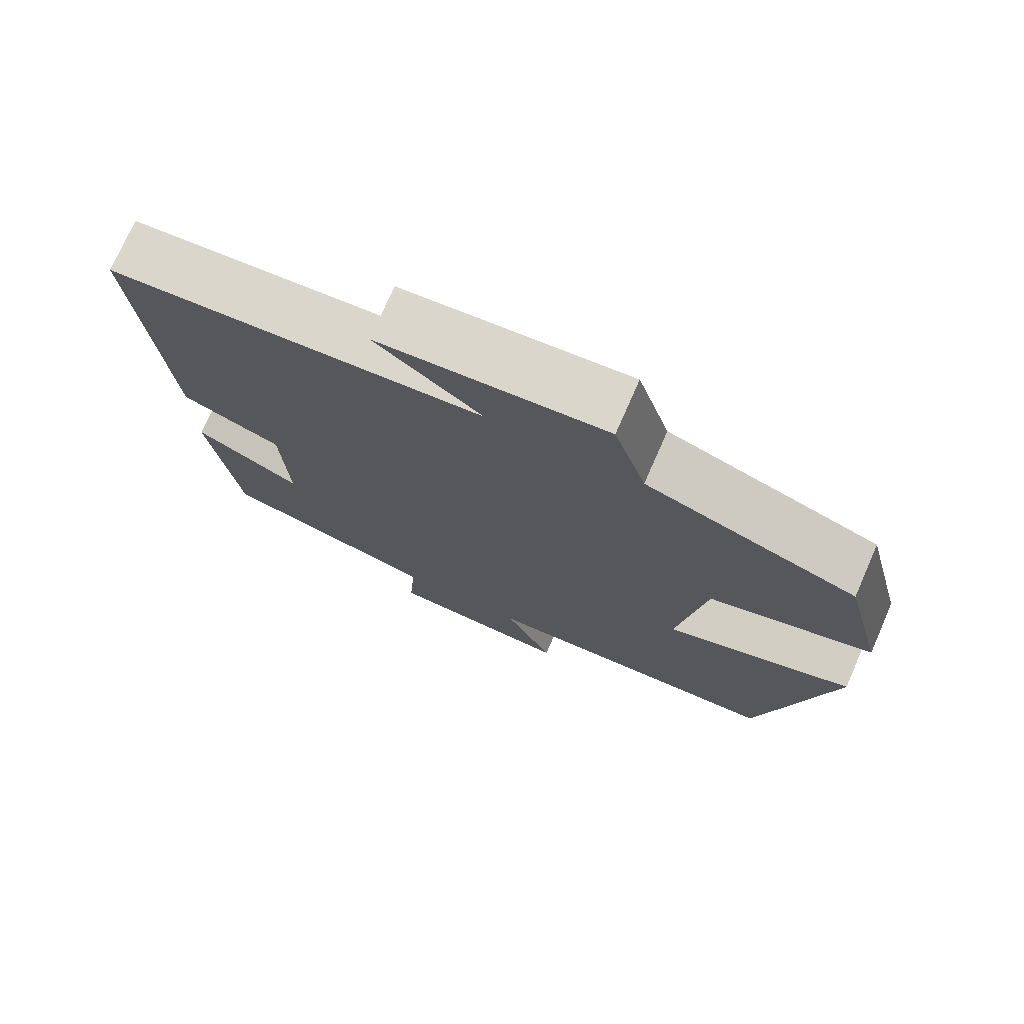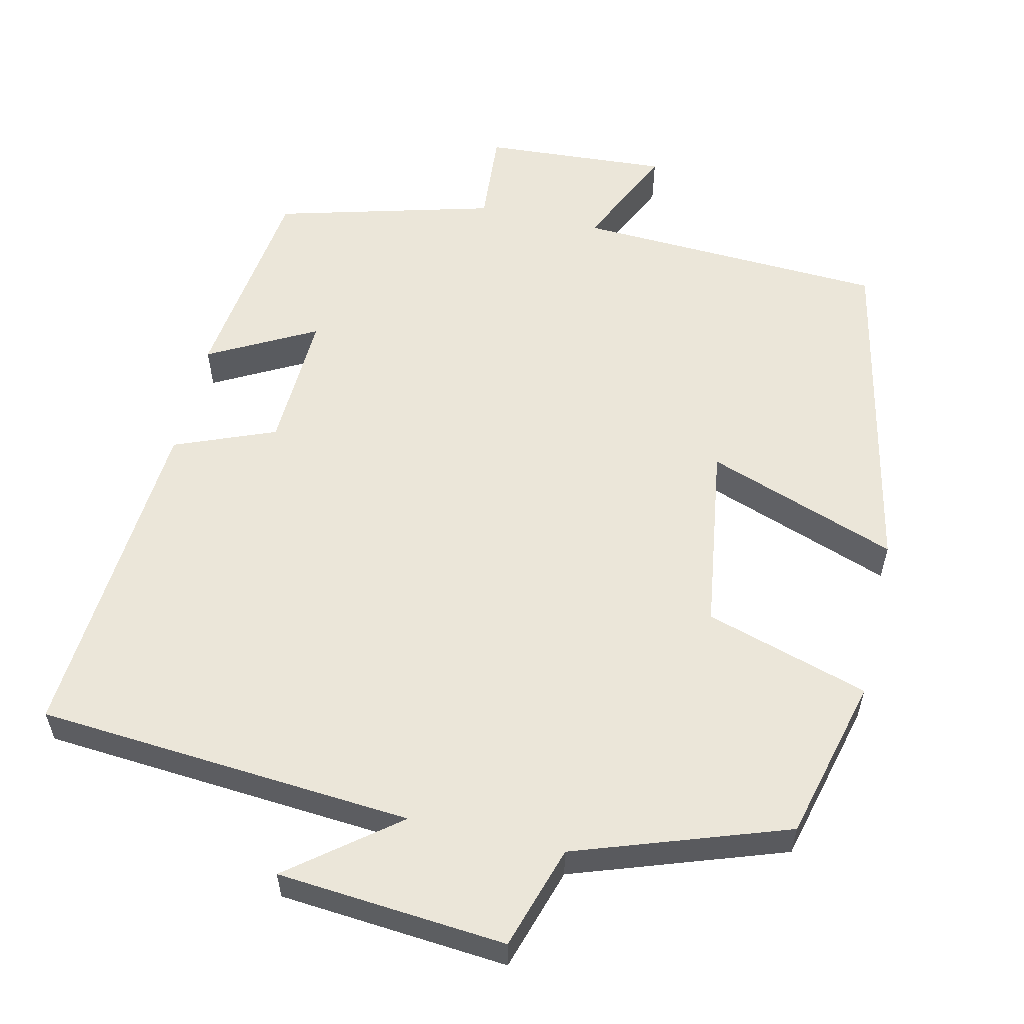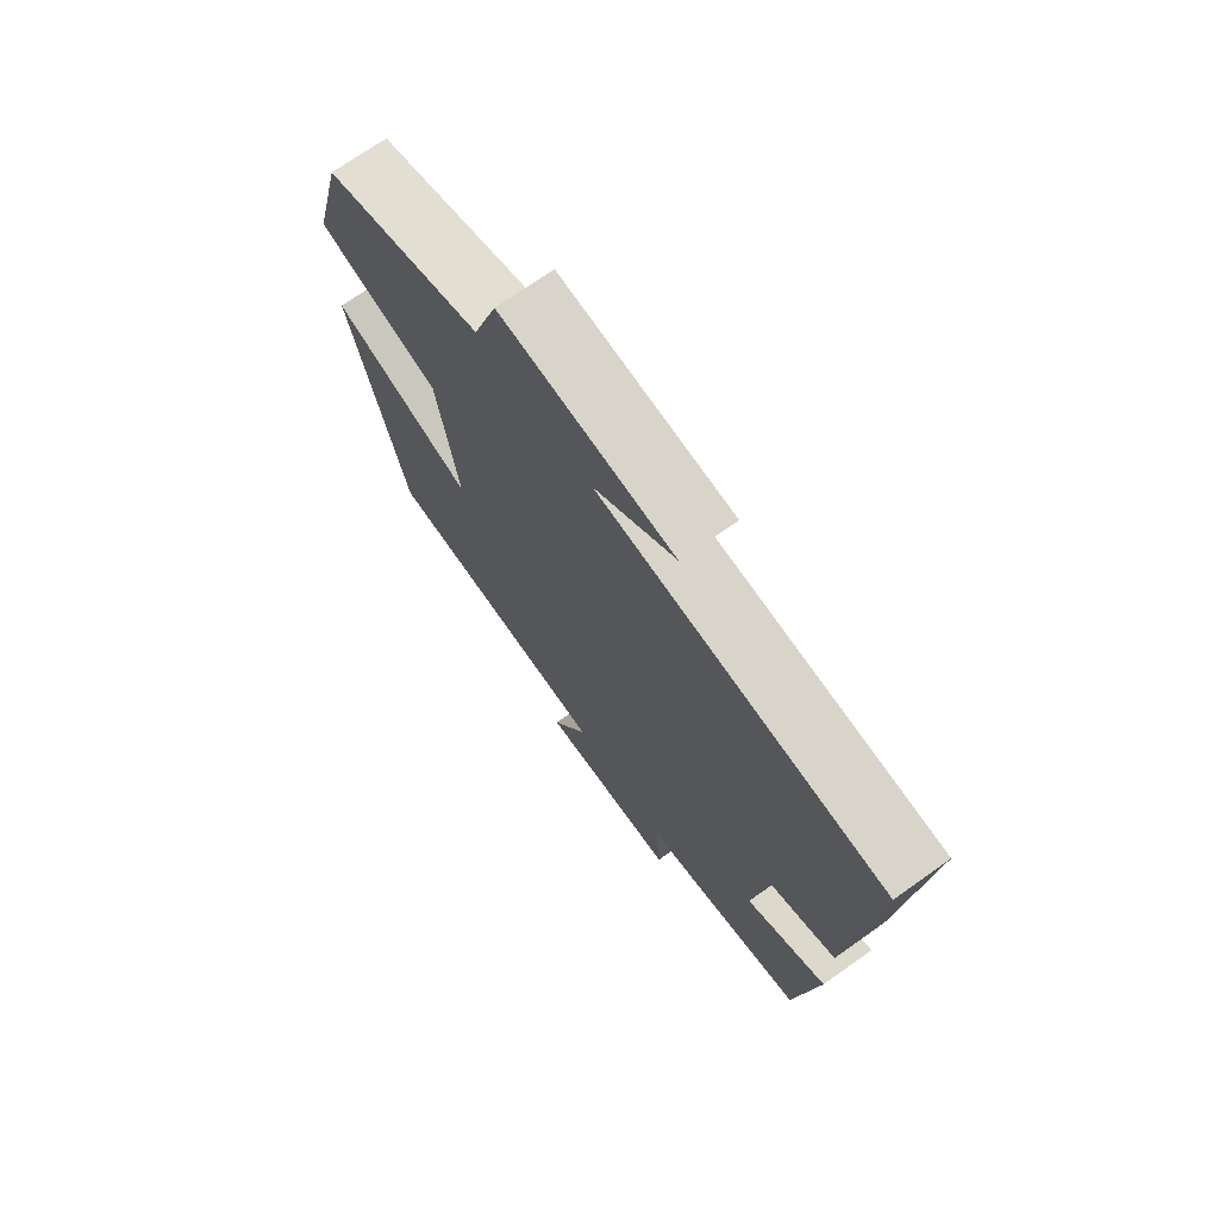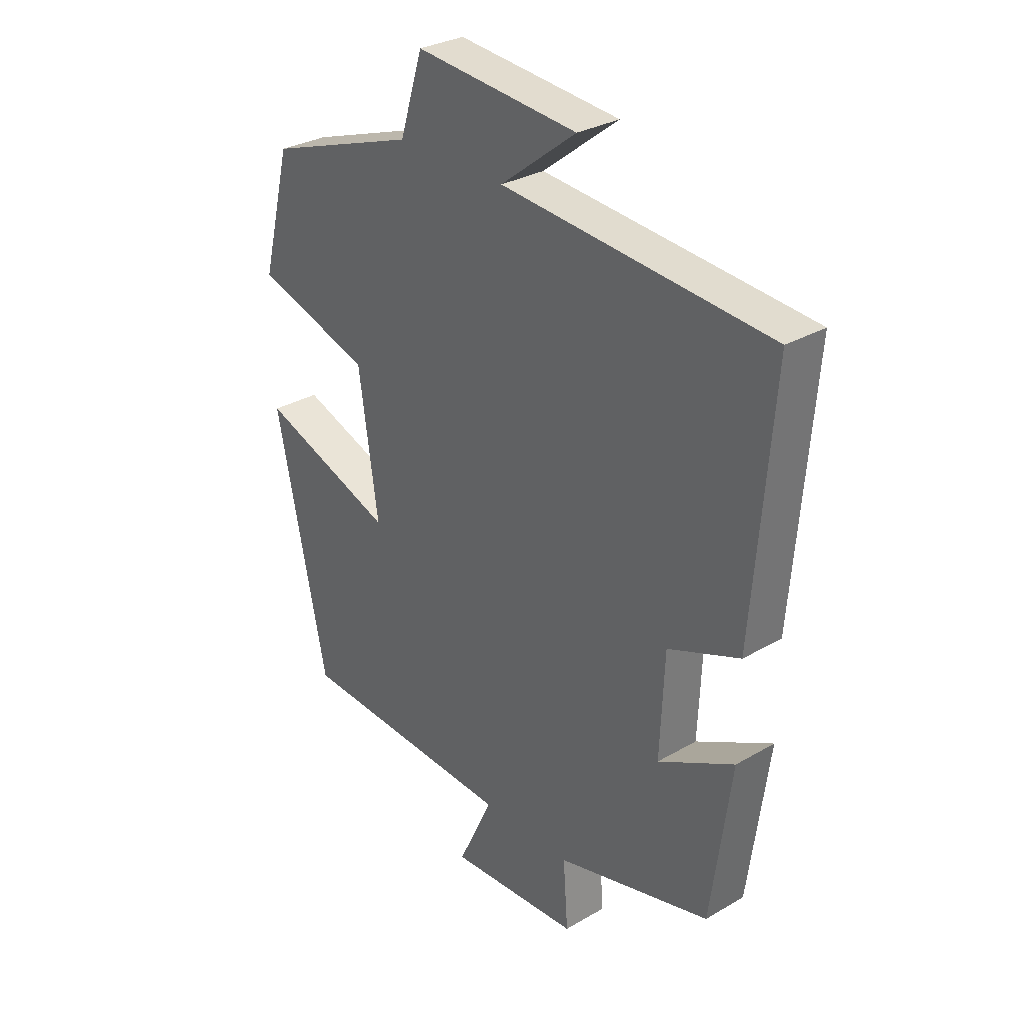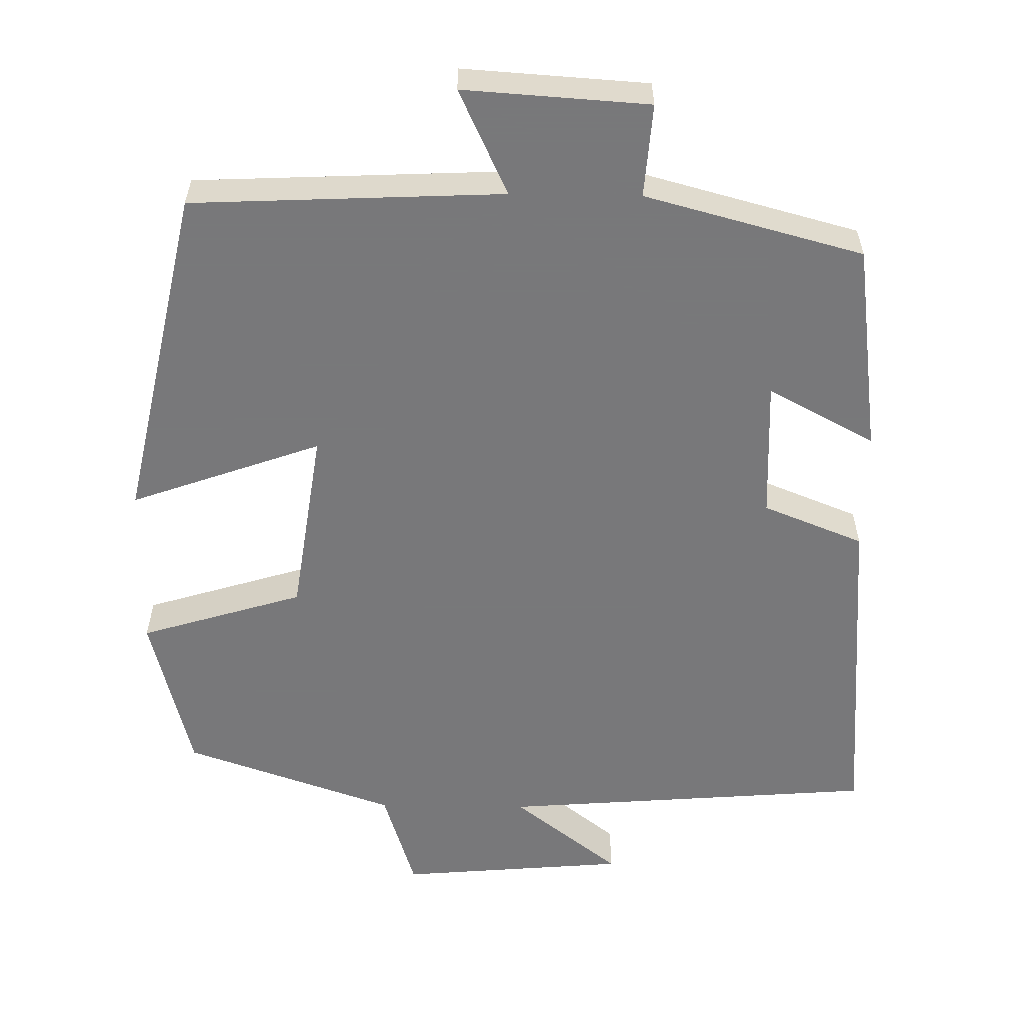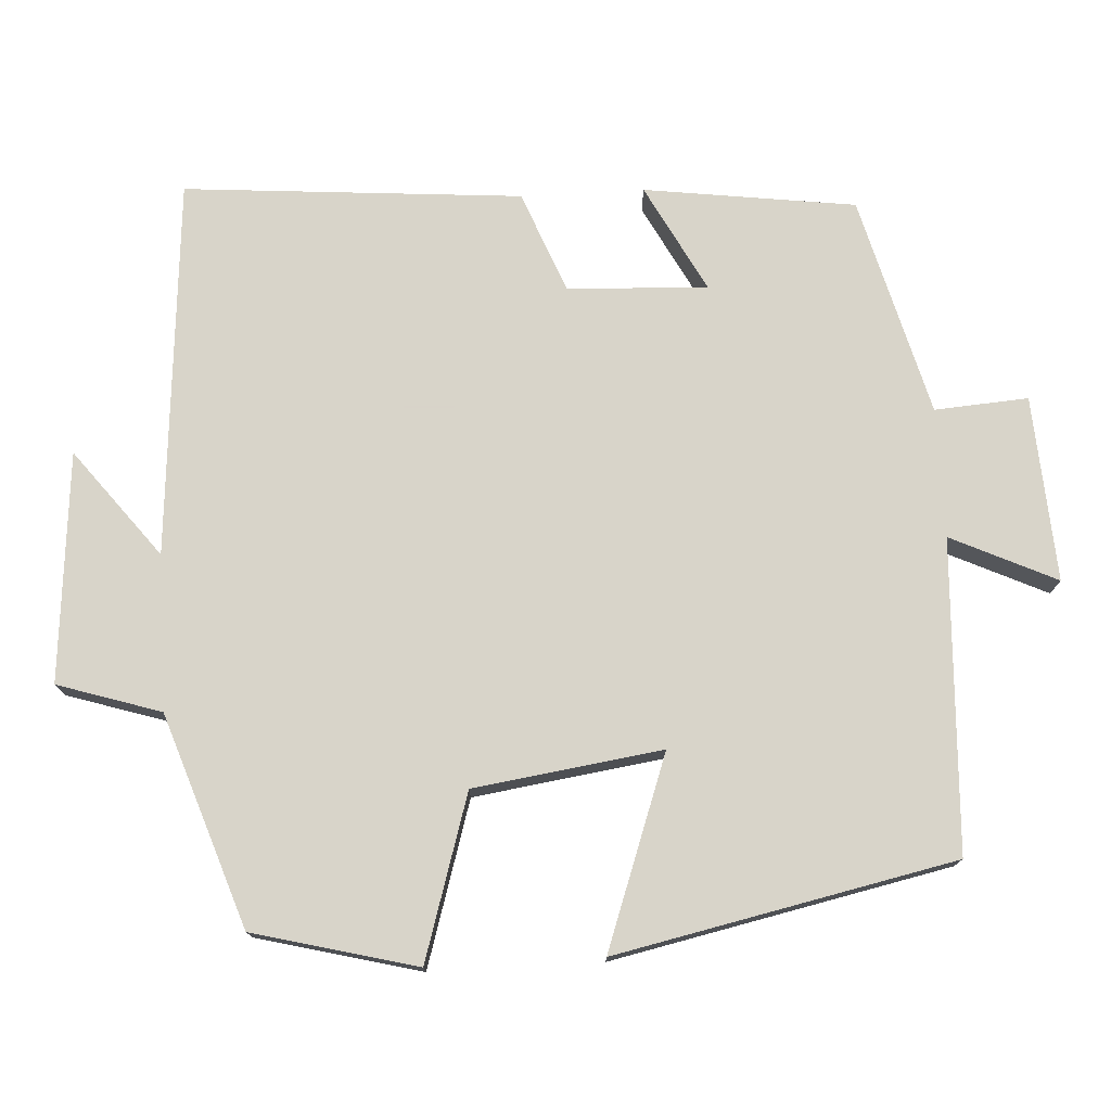
<metadata>
{"format":"obj","ext":"obj","renderer":"f3d","projection":"perspective","resolution":1024,"background":"white","views":[{"elev":74.4,"azim":23.7,"up":"+Z"},{"elev":57.3,"azim":12.9,"up":"+Y"},{"elev":71.9,"azim":-125.3,"up":"+Z"},{"elev":30.3,"azim":-130.2,"up":"+Z"},{"elev":-57.6,"azim":179.1,"up":"+Y"},{"elev":75.7,"azim":86.8,"up":"+Y"}]}
</metadata>
<code>
v 0.405 0.07 -0.481
v -0.005 0.07 -0.5
v 0.06 0.07 -0.639
v -0.184 0.07 -0.623
v -0.175 0.07 -0.5
v -0.463 0.07 -0.423
v -0.5 0.07 -0.145
v -0.359 0.07 -0.22
v -0.367 0.07 -0.036
v -0.5 0.07 0.017
v -0.535 0.07 0.461
v -0.038 0.07 0.5
v -0.179 0.07 0.61
v 0.123 0.07 0.636
v 0.166 0.07 0.5
v 0.445 0.07 0.404
v 0.5 0.07 0.189
v 0.284 0.07 0.123
v 0.248 0.07 -0.125
v 0.5 0.07 -0.035
v 0.405 0 -0.481
v -0.005 0 -0.5
v 0.06 0 -0.639
v -0.184 0 -0.623
v -0.175 0 -0.5
v -0.463 0 -0.423
v -0.5 0 -0.145
v -0.359 0 -0.22
v -0.367 0 -0.036
v -0.5 0 0.017
v -0.535 0 0.461
v -0.038 0 0.5
v -0.179 0 0.61
v 0.123 0 0.636
v 0.166 0 0.5
v 0.445 0 0.404
v 0.5 0 0.189
v 0.284 0 0.123
v 0.248 0 -0.125
v 0.5 0 -0.035
f 19 20 1 2
f 18 19 2
f 15 16 17 18
f 15 18 2
f 12 13 14 15
f 11 12 15
f 10 11 15
f 9 10 15
f 8 9 15 2
f 7 8 2
f 6 7 2
f 5 6 2
f 2 3 4 5
f 22 21 40 39
f 22 39 38
f 38 37 36 35
f 22 38 35
f 35 34 33 32
f 35 32 31
f 35 31 30
f 35 30 29
f 22 35 29 28
f 22 28 27
f 22 27 26
f 22 26 25
f 25 24 23 22
f 1 21 22 2
f 2 22 23 3
f 3 23 24 4
f 4 24 25 5
f 5 25 26 6
f 6 26 27 7
f 7 27 28 8
f 8 28 29 9
f 9 29 30 10
f 10 30 31 11
f 11 31 32 12
f 12 32 33 13
f 13 33 34 14
f 14 34 35 15
f 15 35 36 16
f 16 36 37 17
f 17 37 38 18
f 18 38 39 19
f 19 39 40 20
f 20 40 21 1

</code>
